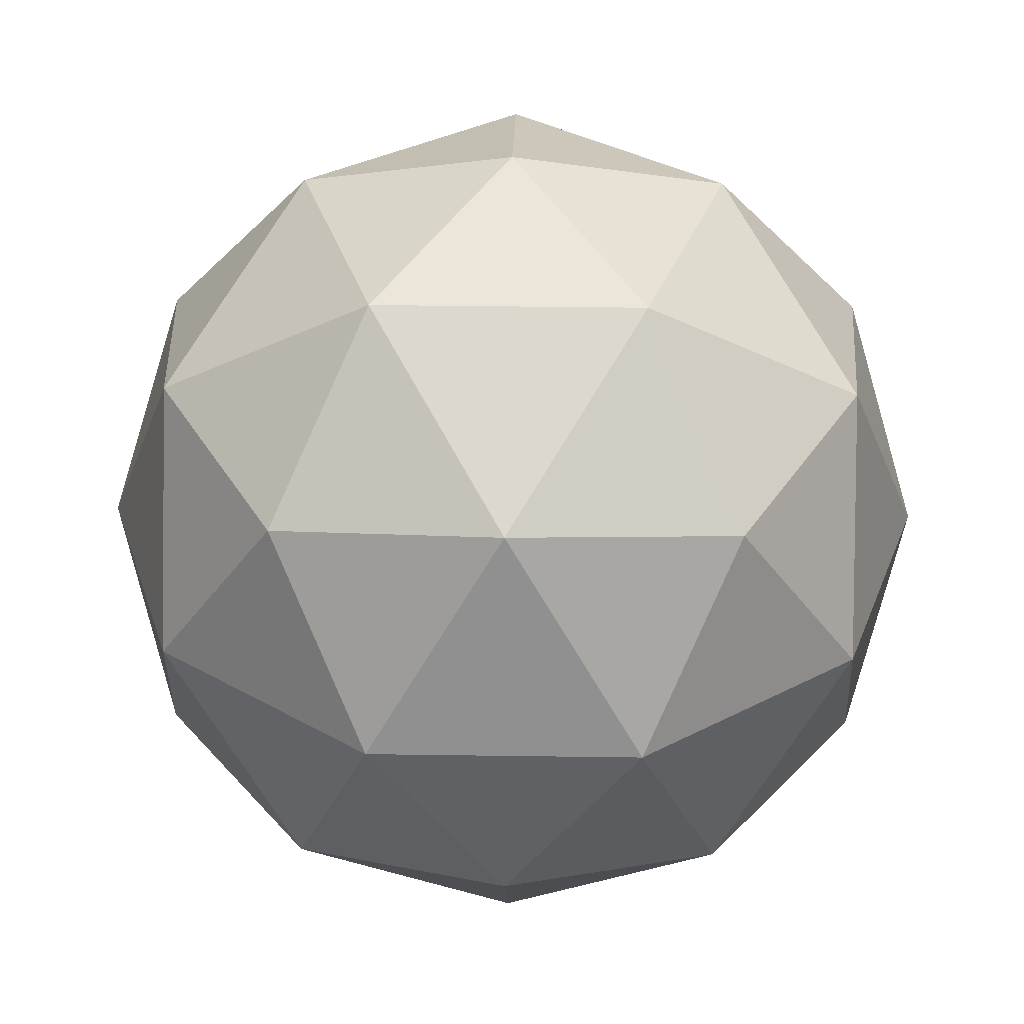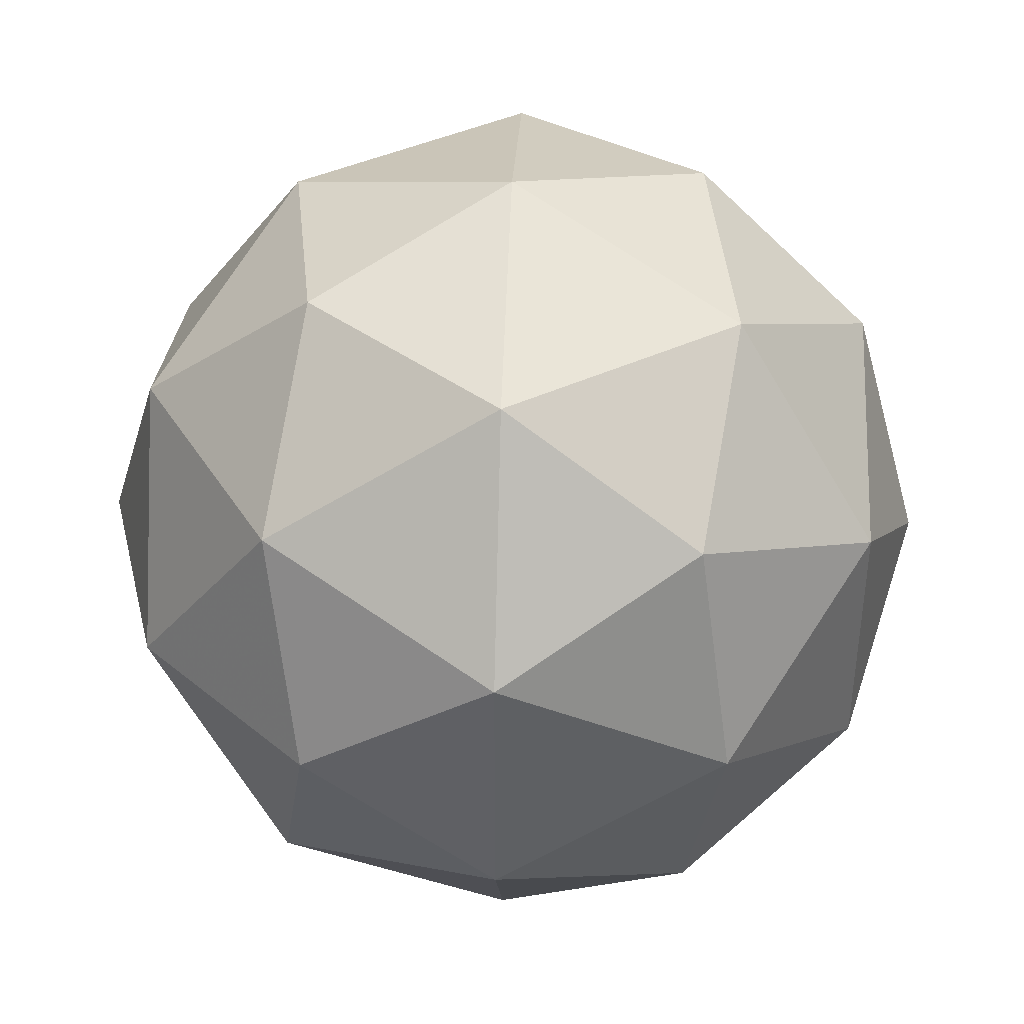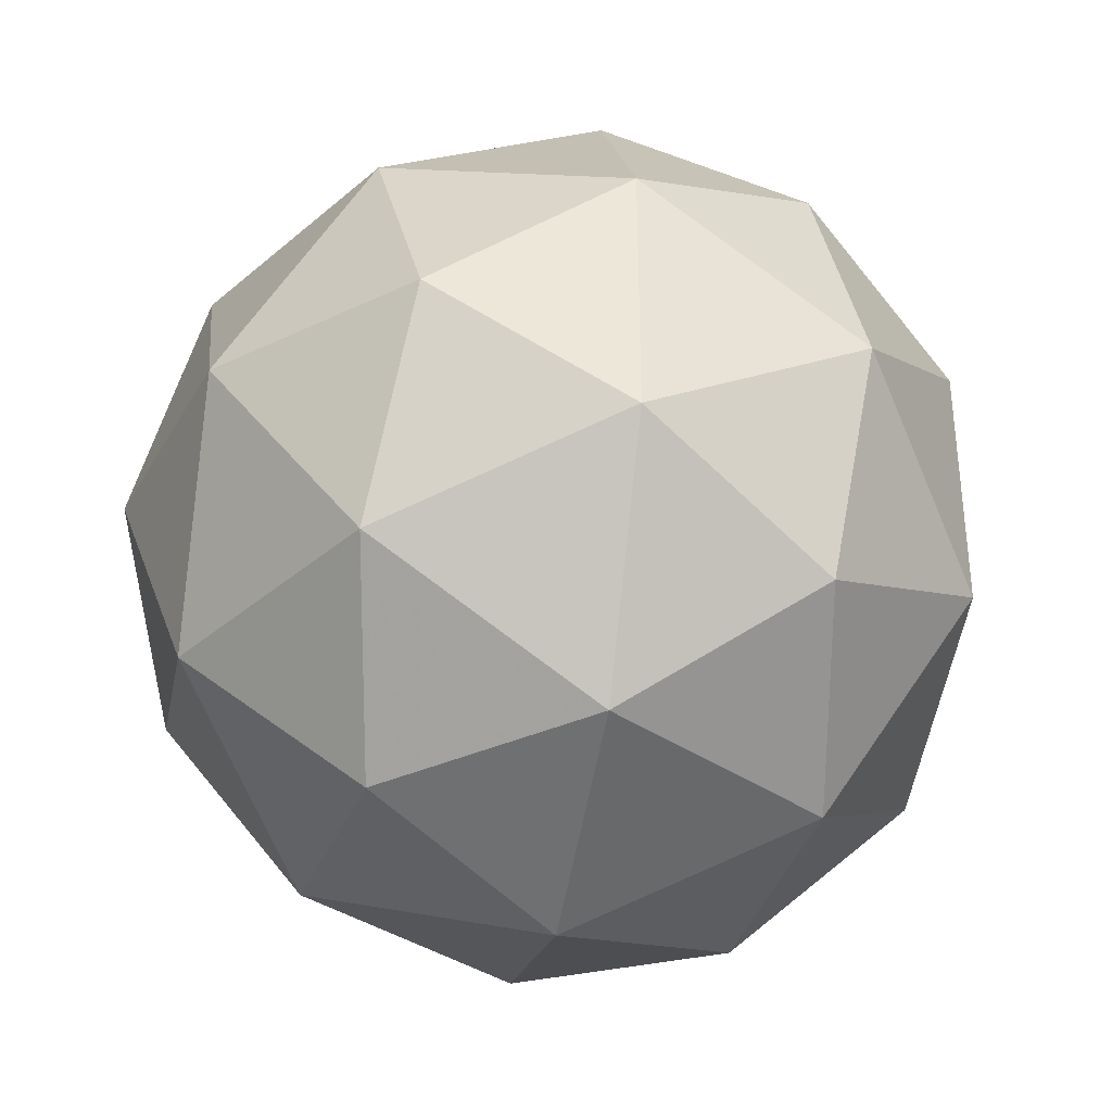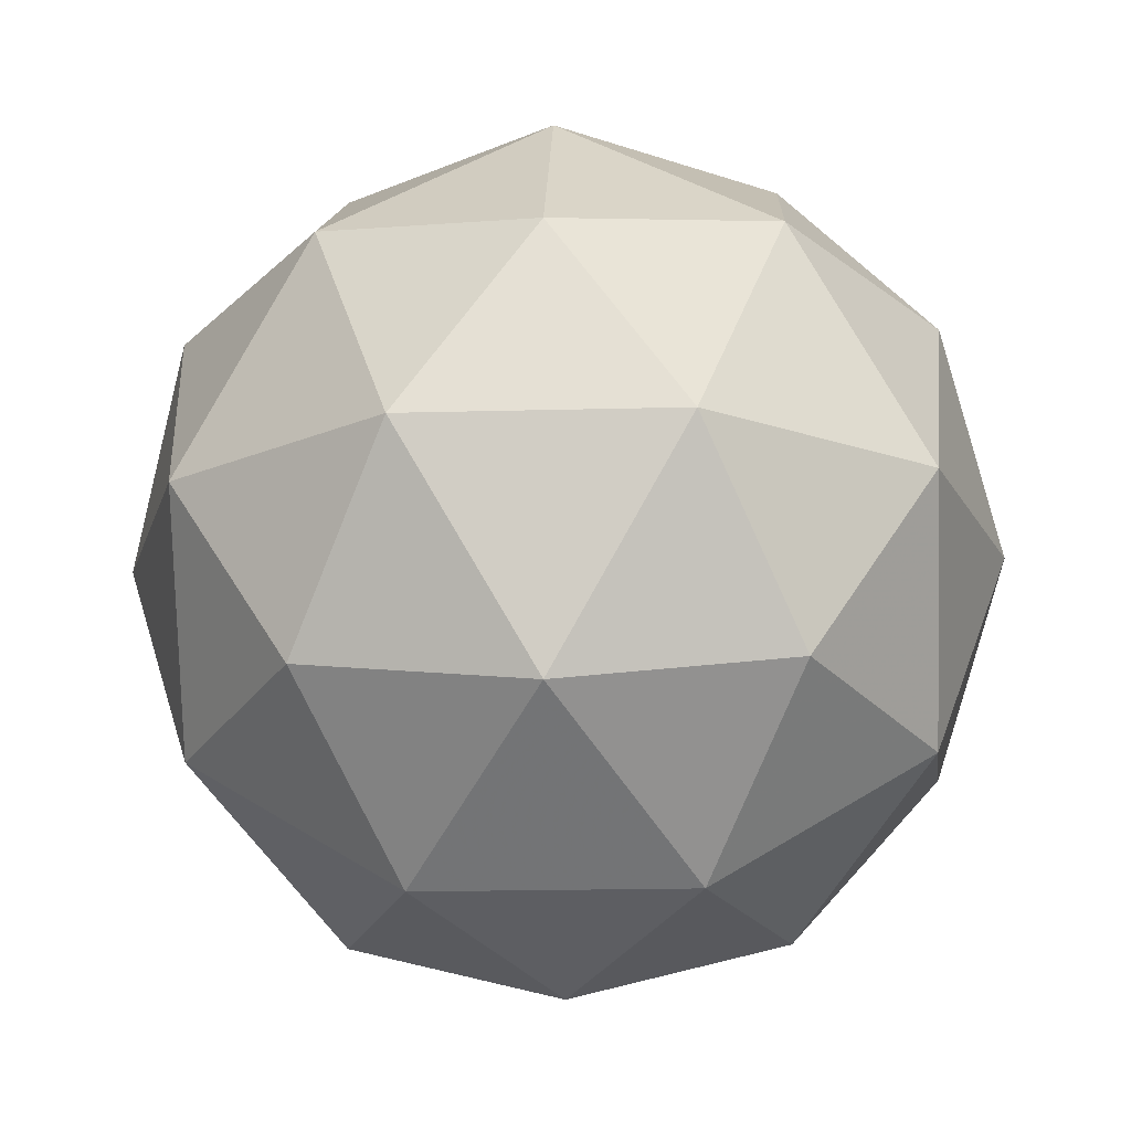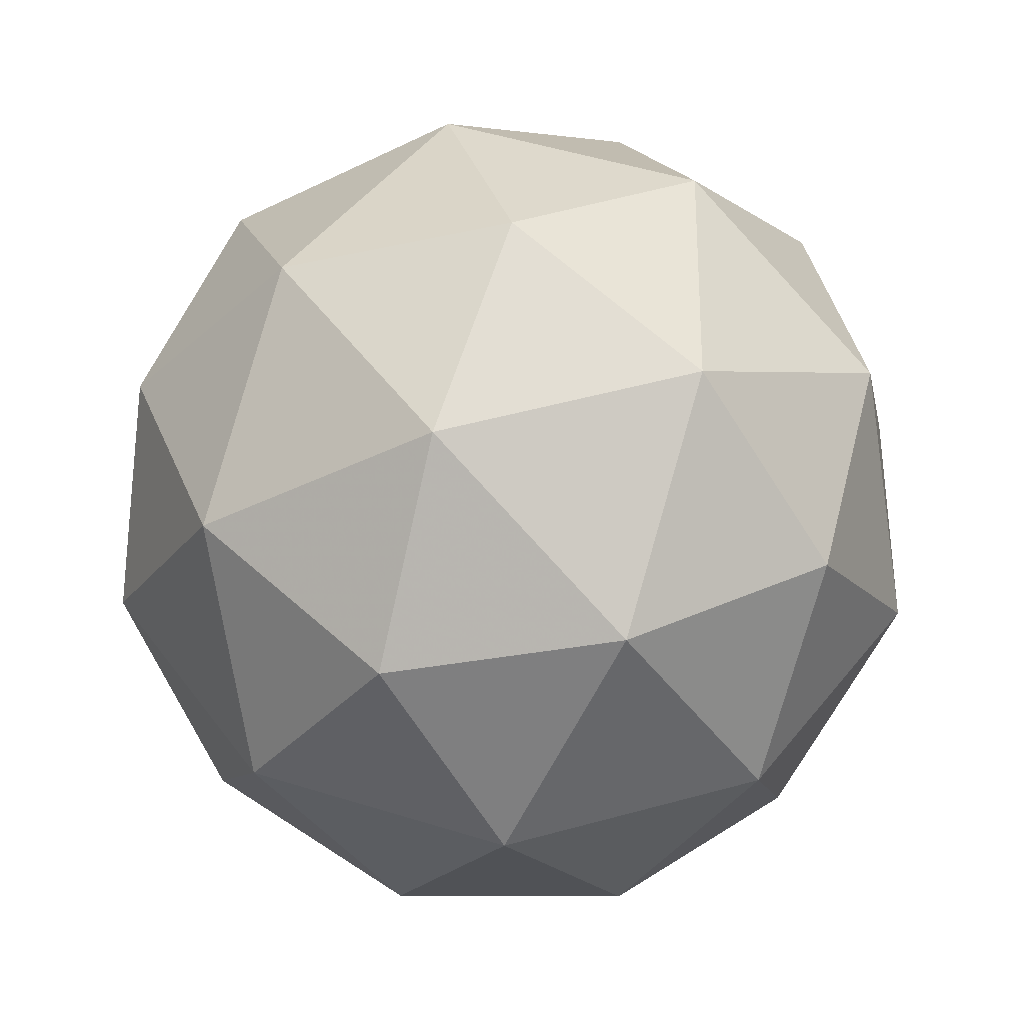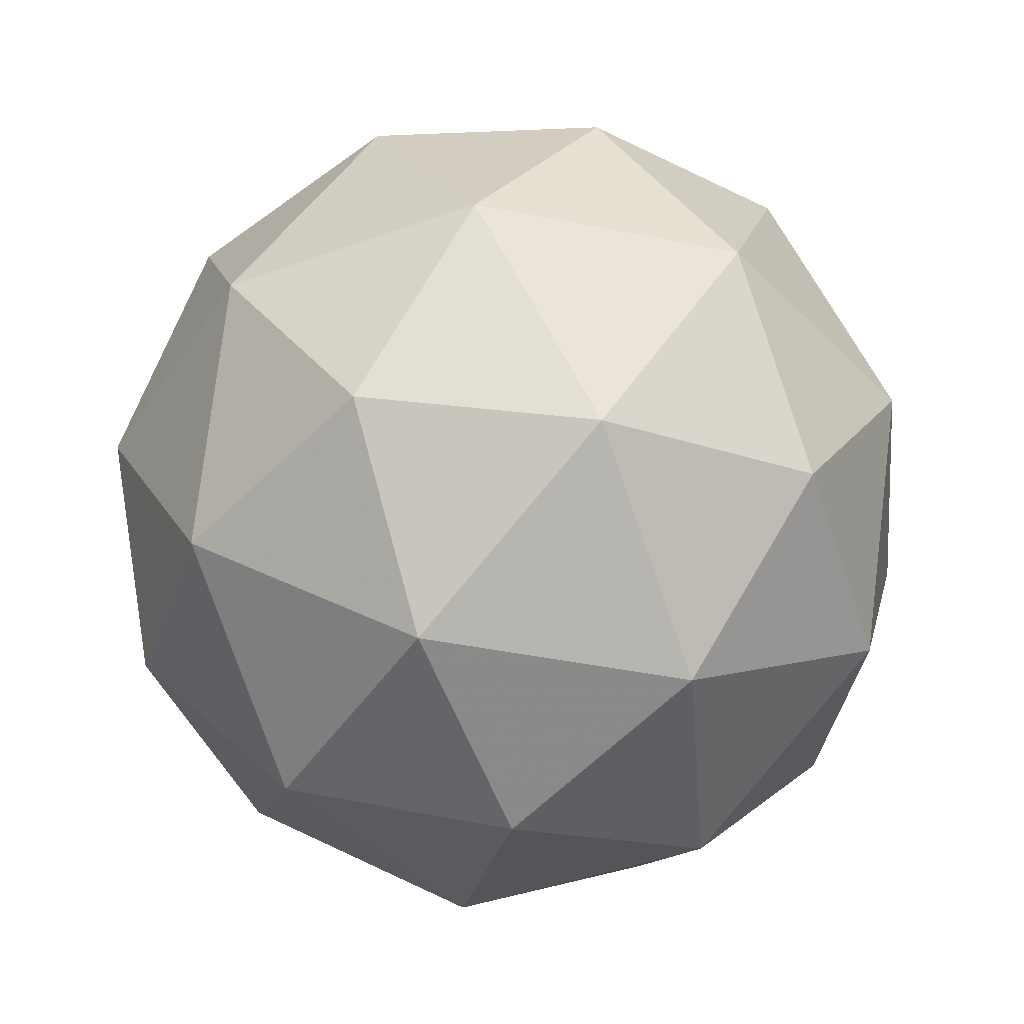
<metadata>
{"format":"obj","ext":"obj","renderer":"f3d","projection":"perspective","resolution":1024,"background":"white","views":[{"elev":34.9,"azim":-16.9,"up":"+Y"},{"elev":41.2,"azim":28.9,"up":"+Z"},{"elev":-36.4,"azim":16.2,"up":"+Z"},{"elev":-18.9,"azim":164.9,"up":"+Y"},{"elev":49.6,"azim":37.0,"up":"+Y"},{"elev":-44.1,"azim":148.8,"up":"+Y"}]}
</metadata>
<code>
g PLNL-i8-g65-s1310
v -4666 -5297 1820
v -4577 -5265 1885
v -4700 -5265 1925
v -4514 -5180 1931
v -4487 -5197 1820
v -4777 -5265 1820
v -4700 -5265 1715
v -4577 -5265 1756
v -4466 -5087 1885
v -4724 -5180 1999
v -4611 -5197 1990
v -4666 -5087 2030
v -4854 -5180 1820
v -4811 -5197 1925
v -4866 -5087 1885
v -4724 -5180 1642
v -4811 -5197 1715
v -4790 -5087 1651
v -4514 -5180 1710
v -4611 -5197 1651
v -4543 -5087 1651
v -4543 -5087 1990
v -4790 -5087 1990
v -4866 -5087 1756
v -4666 -5087 1610
v -4466 -5087 1756
v -4608 -4993 1999
v -4522 -4976 1925
v -4632 -4908 1925
v -4818 -4993 1931
v -4721 -4976 1990
v -4755 -4908 1885
v -4818 -4993 1710
v -4845 -4976 1820
v -4755 -4908 1756
v -4608 -4993 1642
v -4721 -4976 1651
v -4632 -4908 1715
v -4478 -4993 1820
v -4522 -4976 1715
v -4556 -4908 1820
v -4666 -4877 1820
f 1 2 3
f 4 2 5
f 1 3 6
f 1 6 7
f 1 7 8
f 4 5 9
f 10 11 12
f 13 14 15
f 16 17 18
f 19 20 21
f 4 9 22
f 10 12 23
f 13 15 24
f 16 18 25
f 19 21 26
f 27 28 29
f 30 31 32
f 33 34 35
f 36 37 38
f 39 40 41
f 41 38 42
f 41 40 38
f 40 36 38
f 38 35 42
f 38 37 35
f 37 33 35
f 35 32 42
f 35 34 32
f 34 30 32
f 32 29 42
f 32 31 29
f 31 27 29
f 29 41 42
f 29 28 41
f 28 39 41
f 26 40 39
f 26 21 40
f 21 36 40
f 25 37 36
f 25 18 37
f 18 33 37
f 24 34 33
f 24 15 34
f 15 30 34
f 23 31 30
f 23 12 31
f 12 27 31
f 22 28 27
f 22 9 28
f 9 39 28
f 21 25 36
f 21 20 25
f 20 16 25
f 18 24 33
f 18 17 24
f 17 13 24
f 15 23 30
f 15 14 23
f 14 10 23
f 12 22 27
f 12 11 22
f 11 4 22
f 9 26 39
f 9 5 26
f 5 19 26
f 8 20 19
f 8 7 20
f 7 16 20
f 7 17 16
f 7 6 17
f 6 13 17
f 6 14 13
f 6 3 14
f 3 10 14
f 5 8 19
f 5 2 8
f 2 1 8
f 3 11 10
f 3 2 11
f 2 4 11
f 2 4 11

</code>
